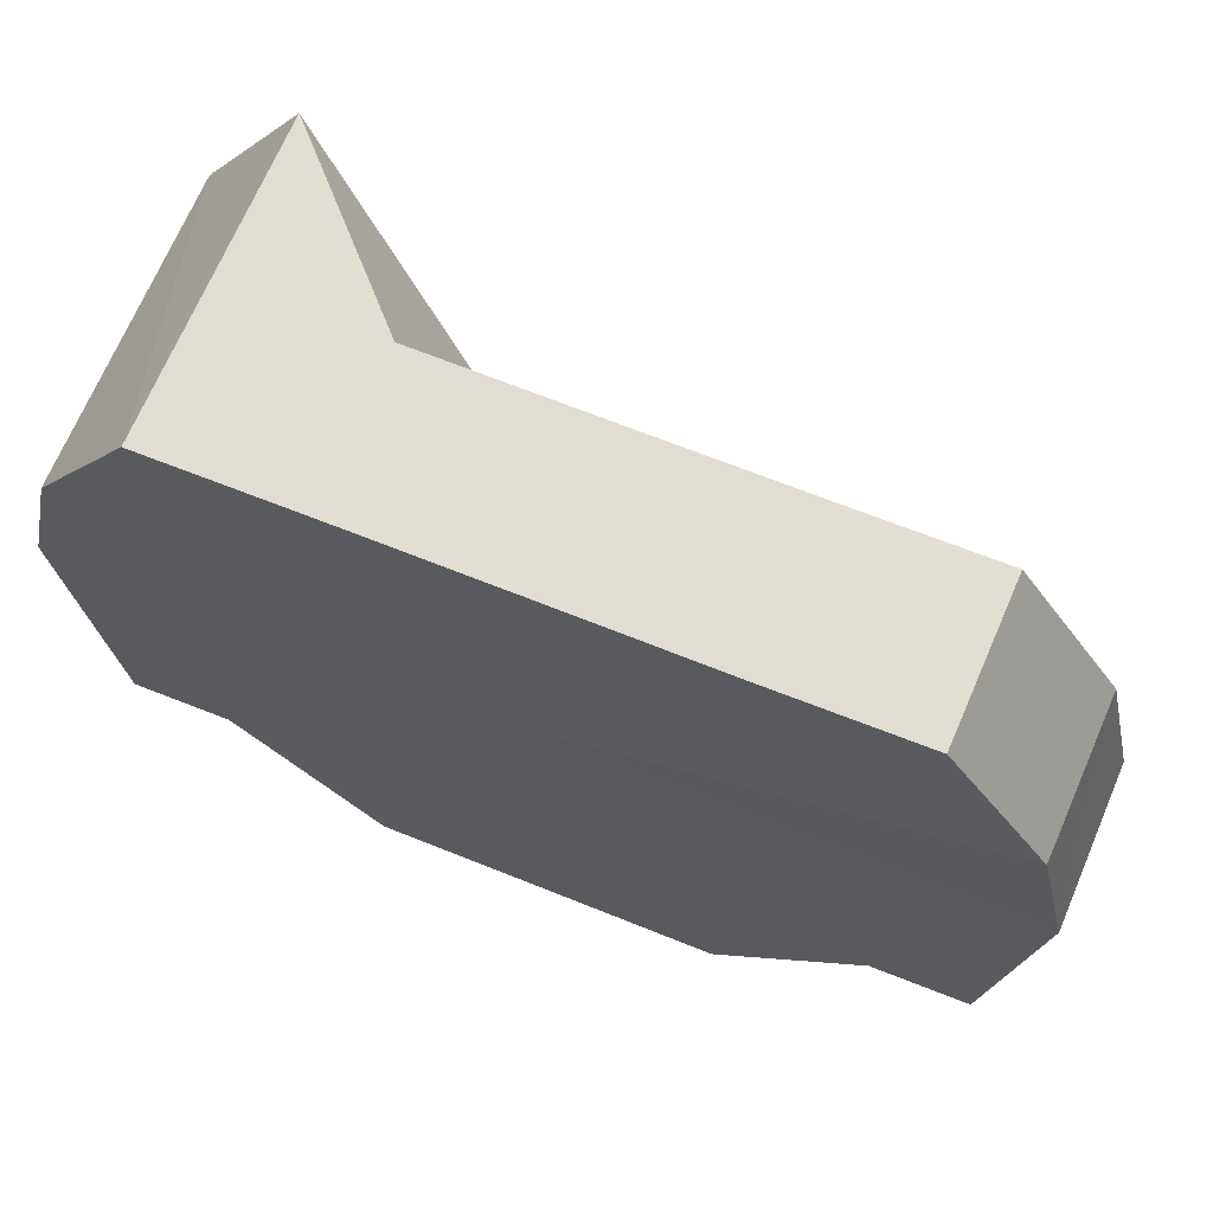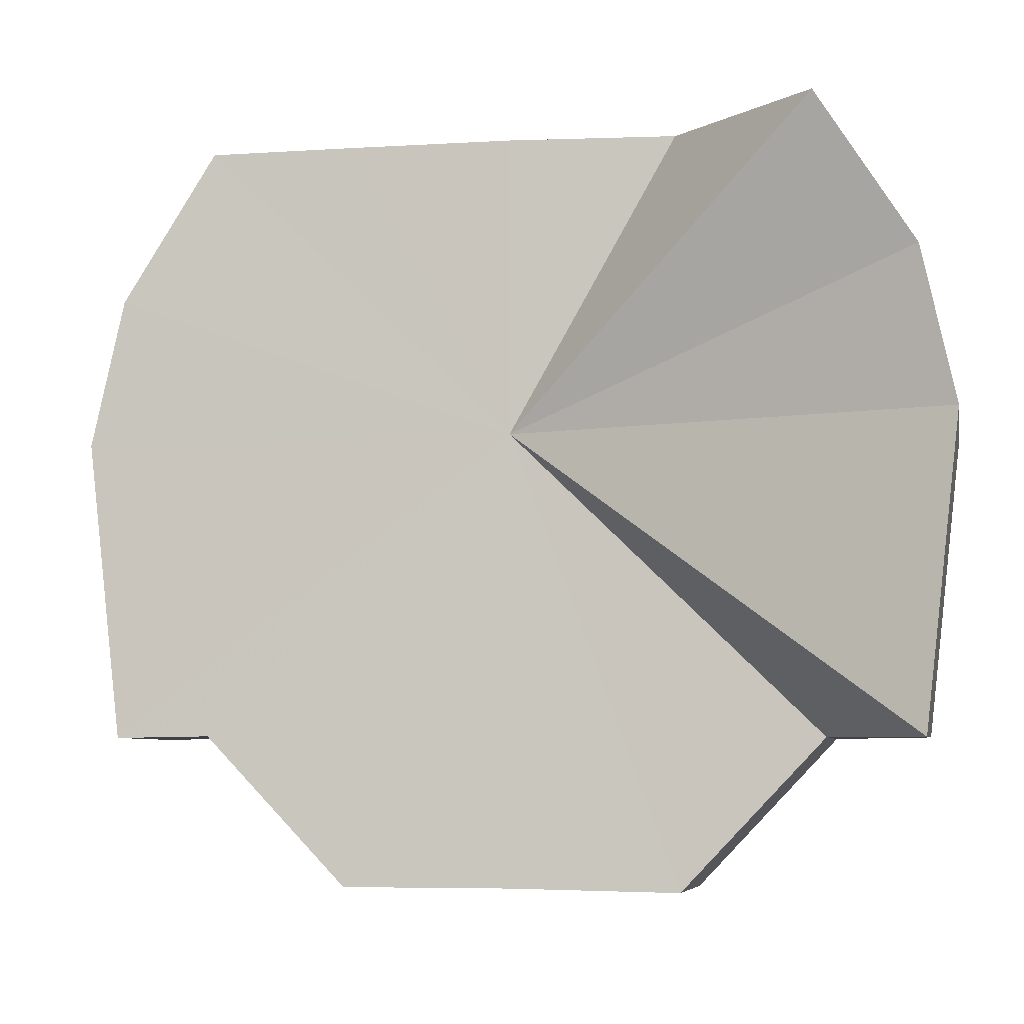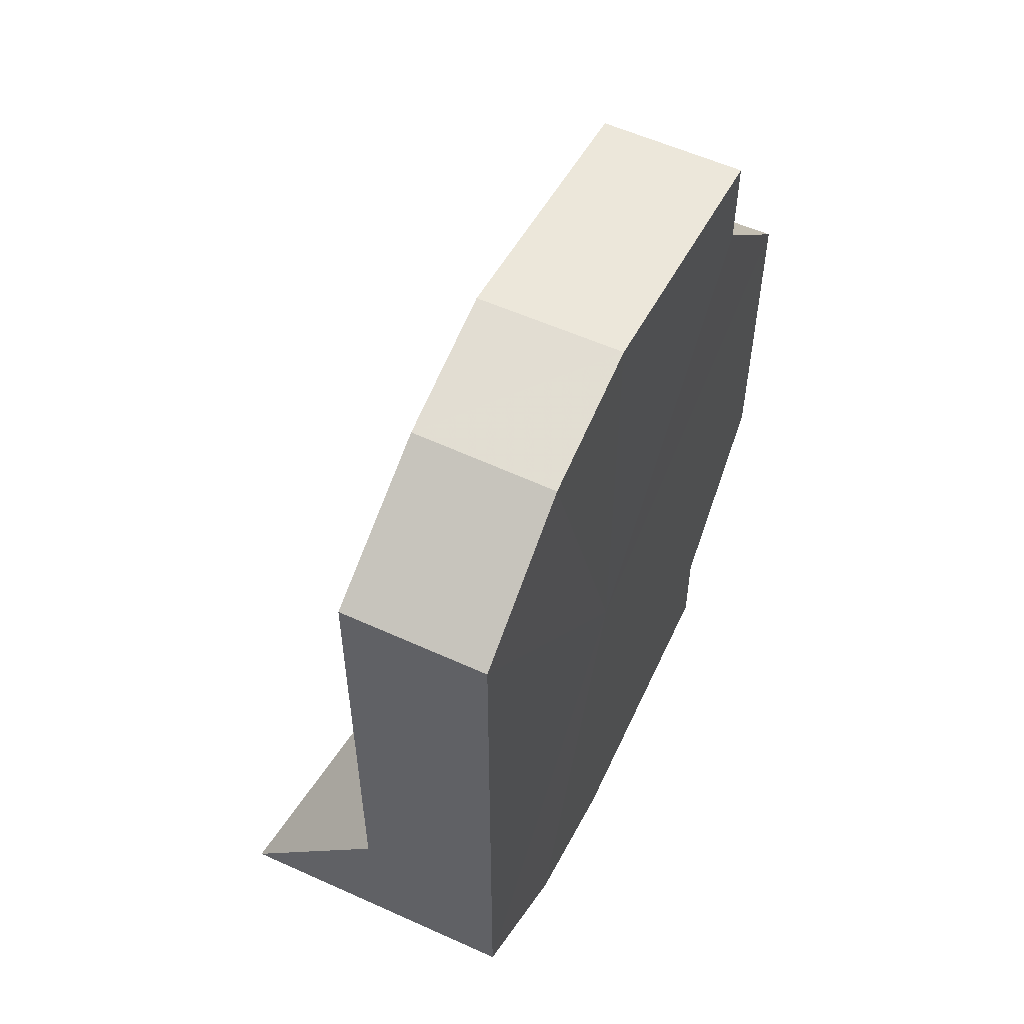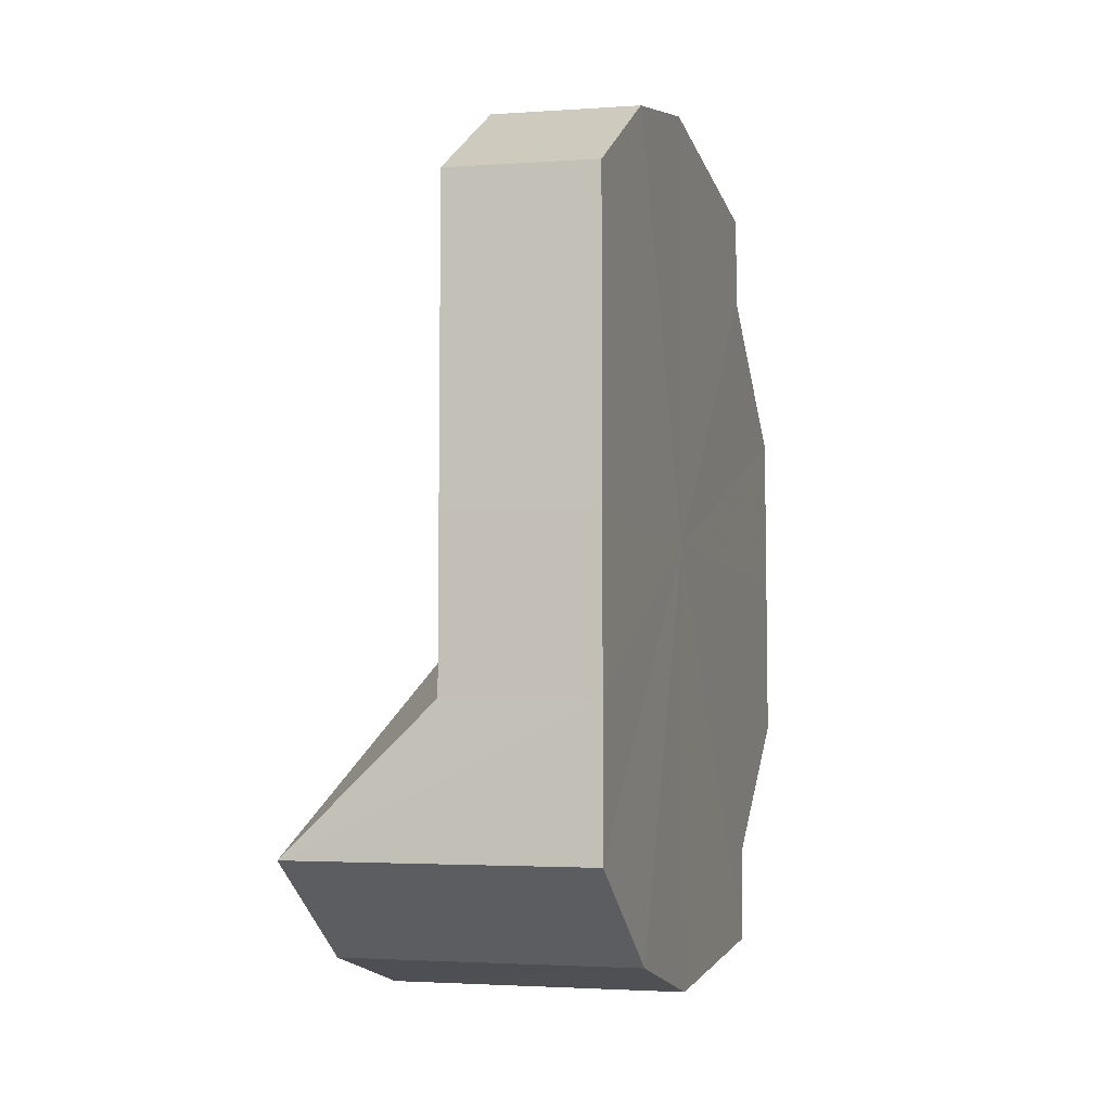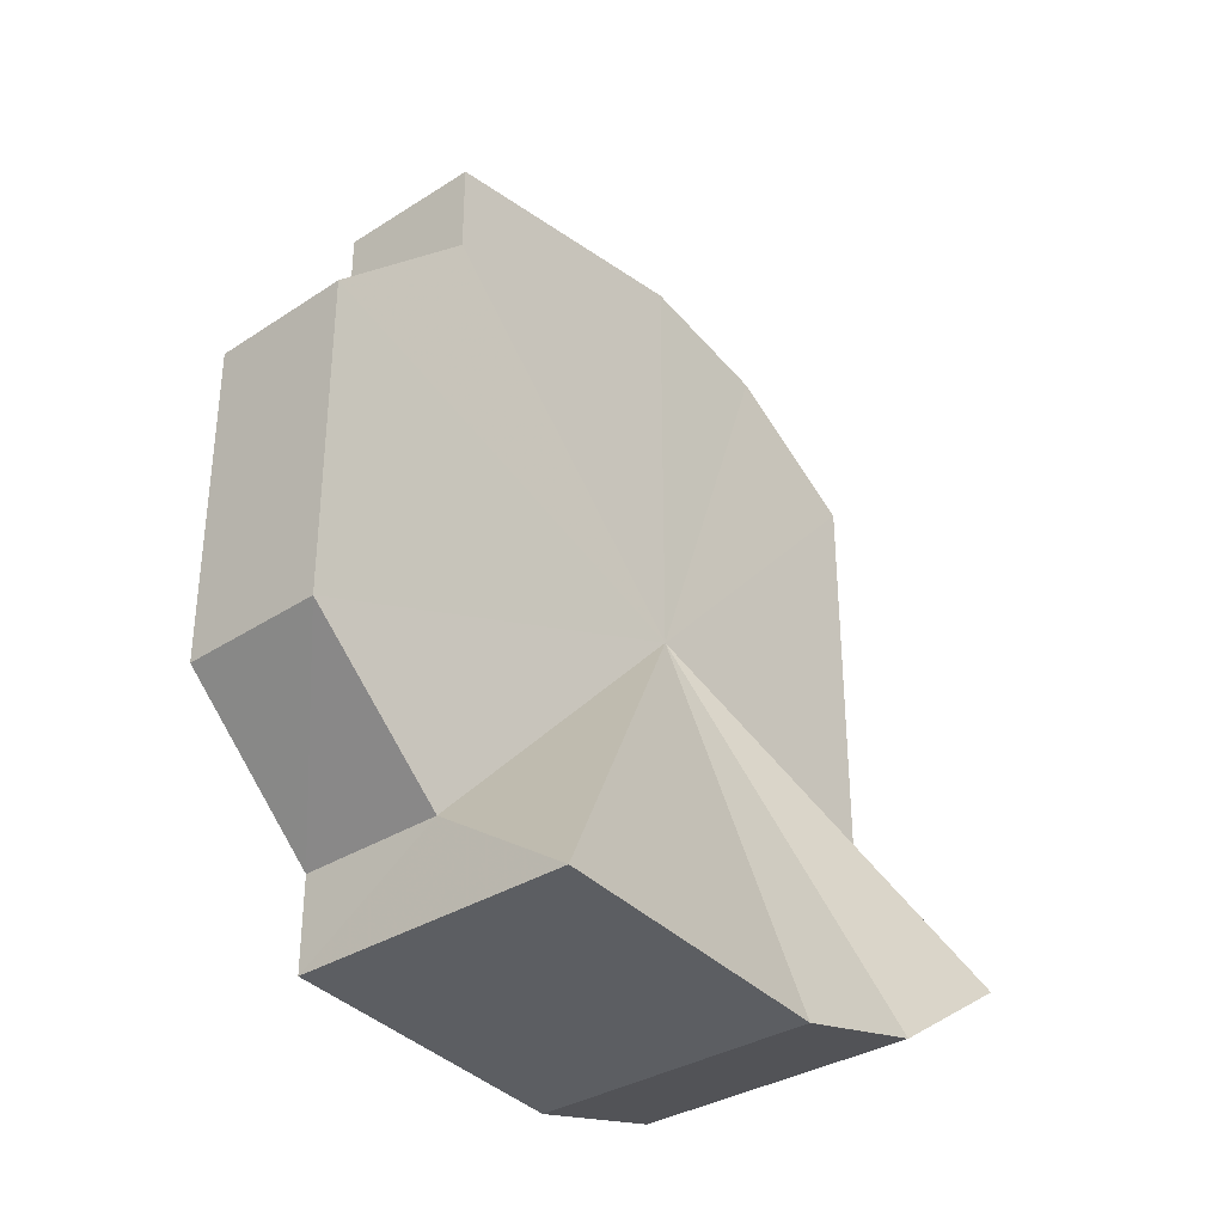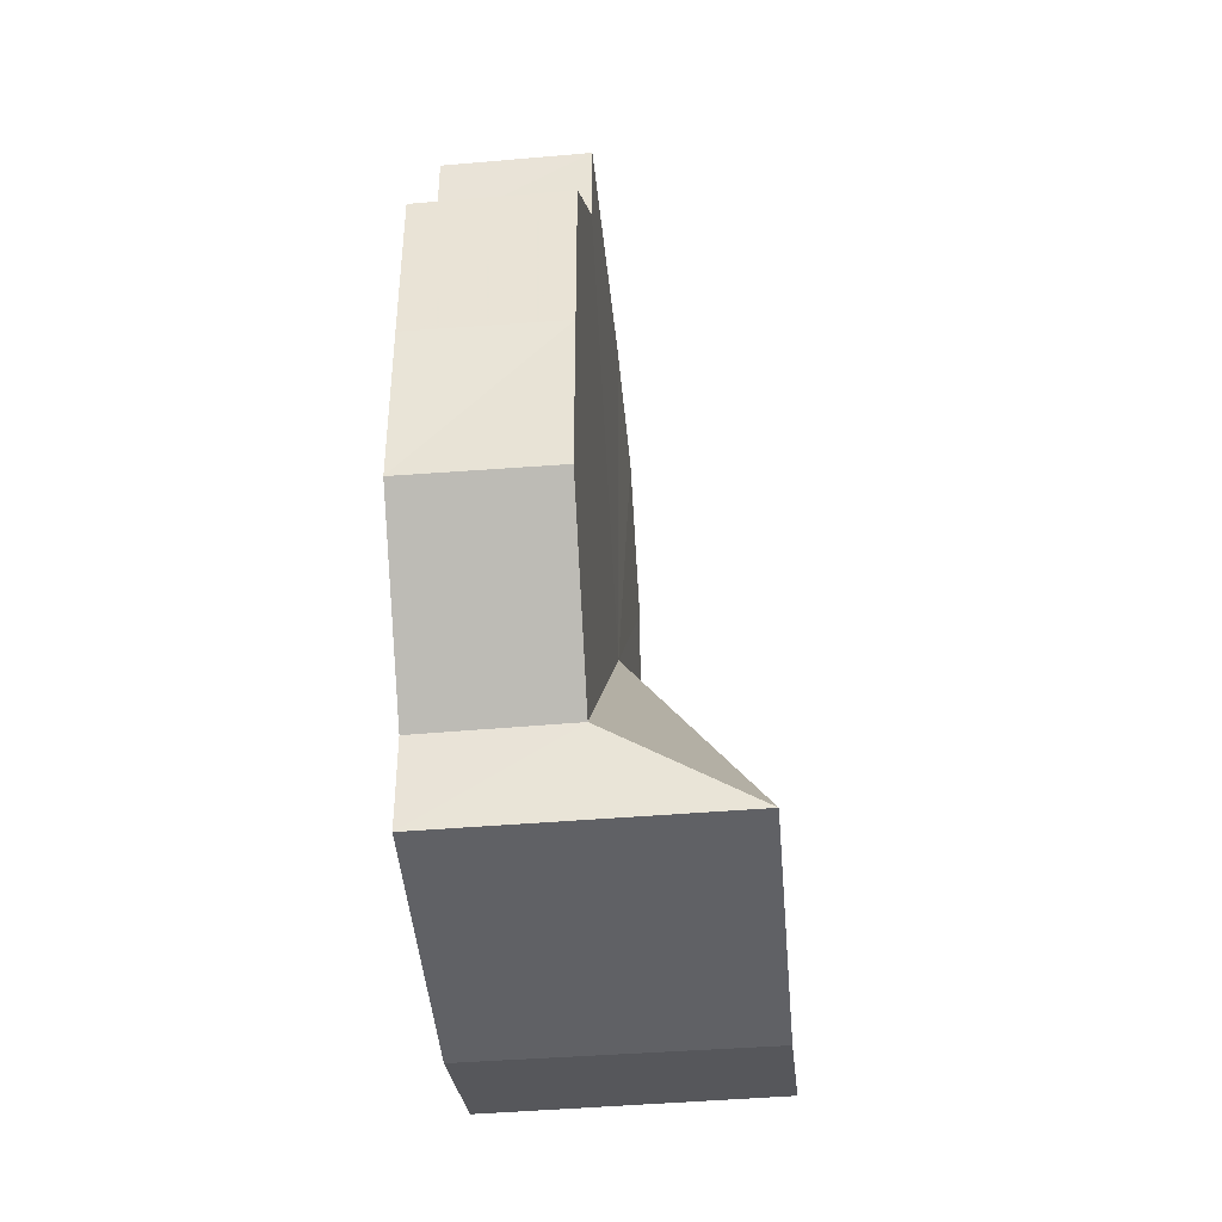
<metadata>
{"format":"obj","ext":"obj","renderer":"f3d","projection":"perspective","resolution":1024,"background":"white","views":[{"elev":68.5,"azim":-68.3,"up":"+Y"},{"elev":-5.5,"azim":100.0,"up":"+Y"},{"elev":54.1,"azim":-154.9,"up":"+Z"},{"elev":-6.3,"azim":-163.7,"up":"+Z"},{"elev":-32.9,"azim":41.0,"up":"+Z"},{"elev":-40.7,"azim":5.0,"up":"+Z"}]}
</metadata>
<code>
o 30161
v 2208 1875 6.103
v 2208 1875 6.114
v 2208 1875 6.104
v 2208 1875 6.124
v 2208 1875 6.115
v 2208 1875 6.13
v 2208 1875 6.124
v 2208 1875 6.132
v 2208 1875 6.131
v 2208 1875 6.13
v 2208 1875 6.133
v 2208 1875 6.092
v 2208 1875 6.092
v 2208 1875 6.083
v 2208 1875 6.092
v 2208 1875 6.083
v 2208 1875 6.104
v 2208 1875 6.076
v 2208 1875 6.076
v 2208 1875 6.074
v 2208 1875 6.074
v 2208 1875 6.076
v 2208 1875 6.076
v 2208 1875 6.074
v 2208 1875 6.074
v 2208 1875 6.076
v 2208 1875 6.076
v 2208 1875 6.083
v 2208 1875 6.083
v 2208 1875 6.092
v 2208 1875 6.083
v 2208 1875 6.104
v 2208 1875 6.115
v 2208 1875 6.124
v 2208 1875 6.131
v 2208 1875 6.133
v 2208 1875 6.131
v 2208 1875 6.124
v 2208 1875 6.115
v 2208 1875 6.104
v 2208 1875 6.092
v 2208 1875 6.076
v 2208 1875 6.083
v 2208 1875 6.074
v 2208 1875 6.076
v 2208 1875 6.083
v 2208 1875 6.076
v 2208 1875 6.076
v 2208 1875 6.083
v 2208 1875 6.076
v 2208 1875 6.092
v 2208 1875 6.092
v 2208 1875 6.103
v 2208 1875 6.104
v 2208 1875 6.114
v 2208 1875 6.115
v 2208 1875 6.124
v 2208 1875 6.124
v 2208 1875 6.13
v 2208 1875 6.131
v 2208 1875 6.124
v 2208 1875 6.124
v 2208 1875 6.114
v 2208 1875 6.115
v 2208 1875 6.103
v 2208 1875 6.104
v 2208 1875 6.092
v 2208 1875 6.092
v 2208 1875 6.083
v 2208 1875 6.083
v 2208 1875 6.104
v 2208 1875 6.114
v 2208 1875 6.115
v 2208 1875 6.092
v 2208 1875 6.103
v 2208 1875 6.124
v 2208 1875 6.124
v 2208 1875 6.13
v 2208 1875 6.131
v 2208 1875 6.132
v 2208 1875 6.133
v 2208 1875 6.13
v 2208 1875 6.131
v 2208 1875 6.103
v 2208 1875 6.132
v 2208 1875 6.124
v 2208 1875 6.13
v 2208 1875 6.114
v 2208 1875 6.124
v 2208 1875 6.103
v 2208 1875 6.114
v 2208 1875 6.092
v 2208 1875 6.103
v 2208 1875 6.083
v 2208 1875 6.092
v 2208 1875 6.083
v 2208 1875 6.074
v 2208 1875 6.076
f 1 2 3
f 2 4 5
f 4 6 7
f 6 8 9
f 8 10 11
f 12 1 13
f 14 15 13
f 16 12 14
f 17 14 13
f 18 16 19
f 20 18 21
f 22 20 23
f 23 24 25
f 25 26 27
f 27 28 29
f 17 30 31
f 17 32 30
f 17 33 32
f 17 34 33
f 17 35 34
f 17 36 35
f 17 37 36
f 17 38 37
f 17 39 38
f 17 40 39
f 17 41 40
f 17 42 43
f 17 44 42
f 17 45 44
f 17 46 47
f 46 48 45
f 49 50 46
f 51 49 52
f 53 51 54
f 55 53 56
f 57 55 58
f 59 57 60
f 60 61 62
f 62 63 64
f 64 65 66
f 66 67 68
f 68 69 70
f 71 72 73
f 74 75 71
f 73 76 77
f 77 78 79
f 79 80 81
f 81 82 83
f 84 82 85
f 84 86 82
f 84 85 87
f 84 88 86
f 84 87 89
f 84 90 88
f 84 89 91
f 84 92 90
f 84 91 93
f 84 94 92
f 84 93 95
f 84 48 94
f 84 95 96
f 84 97 48
f 84 96 98
f 84 98 97

</code>
